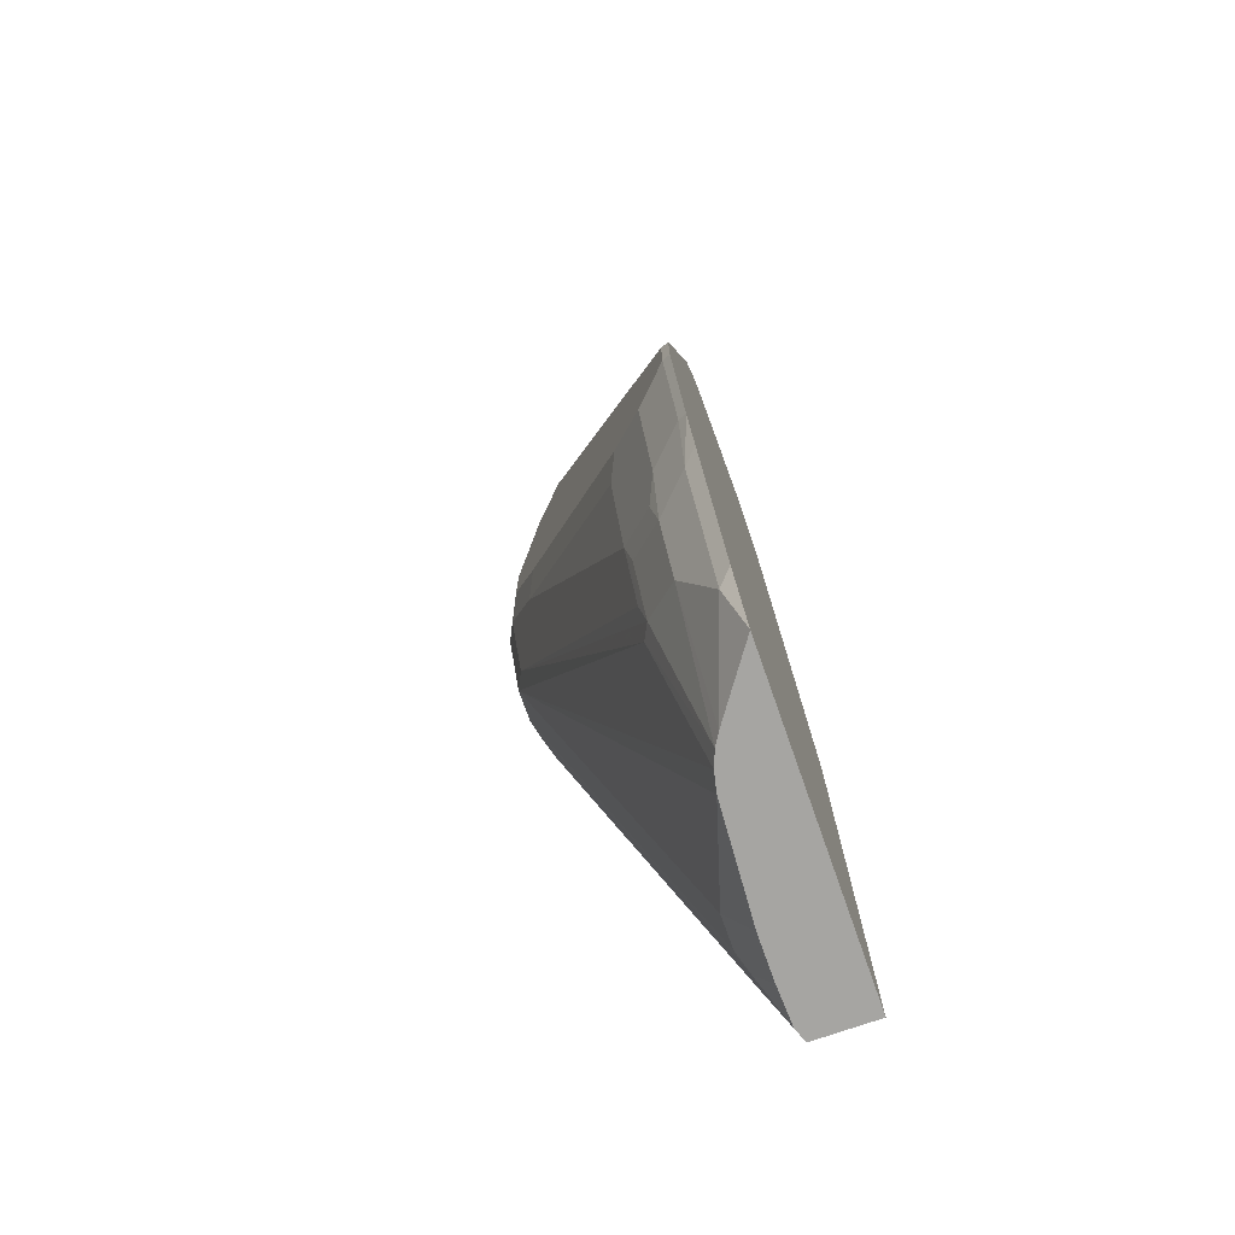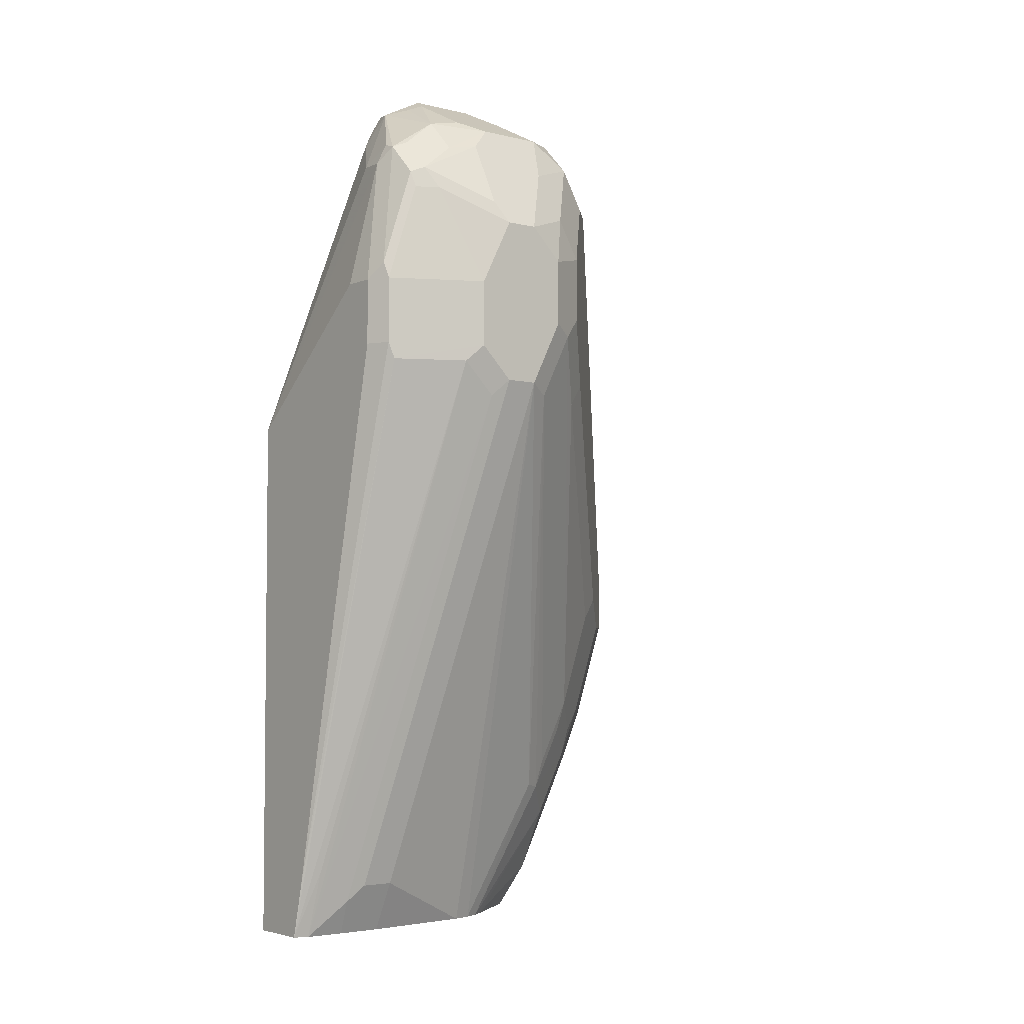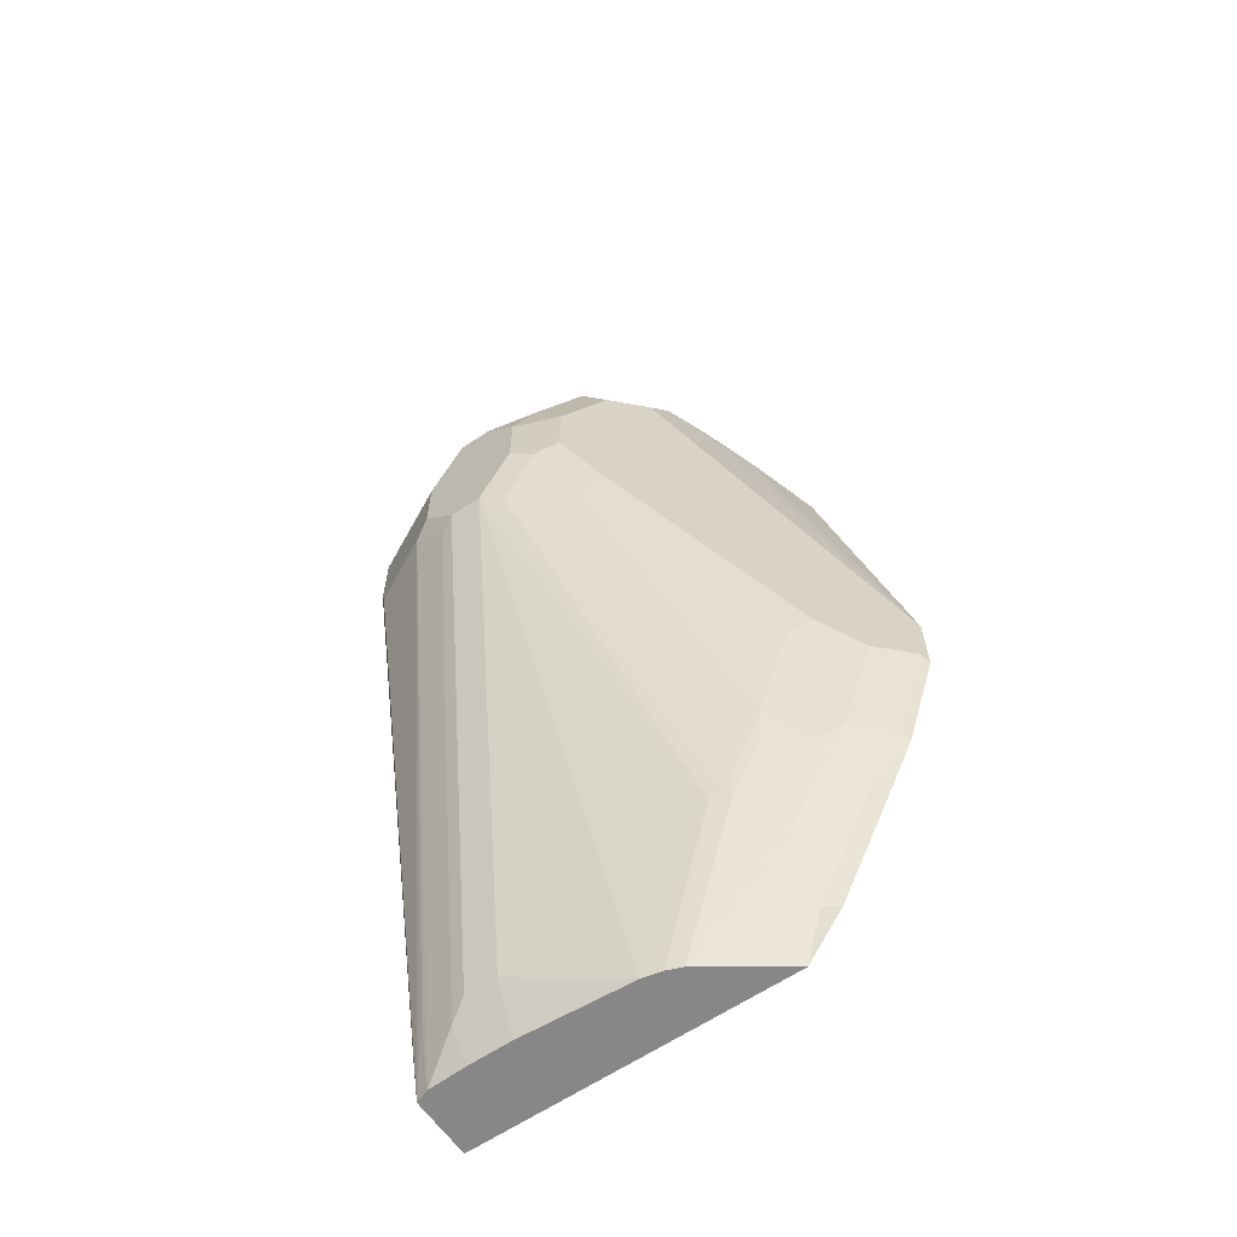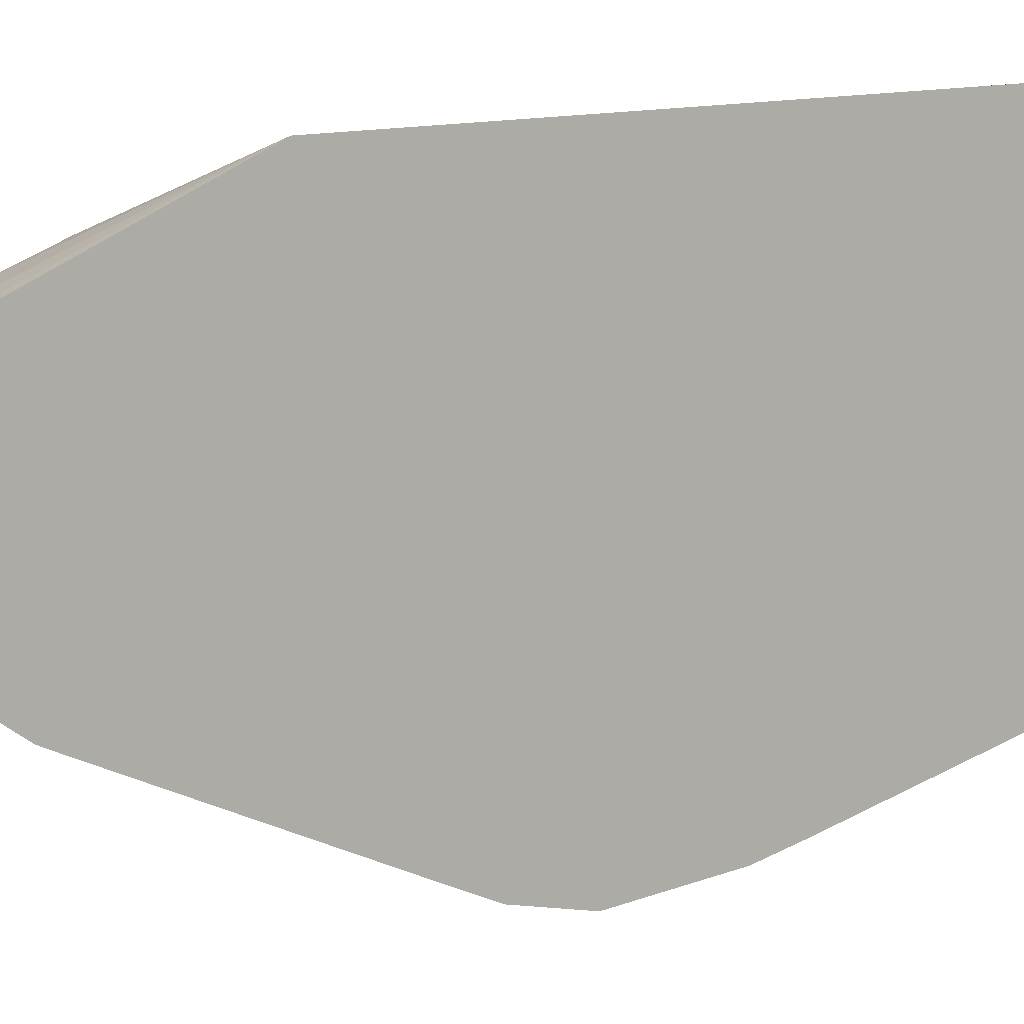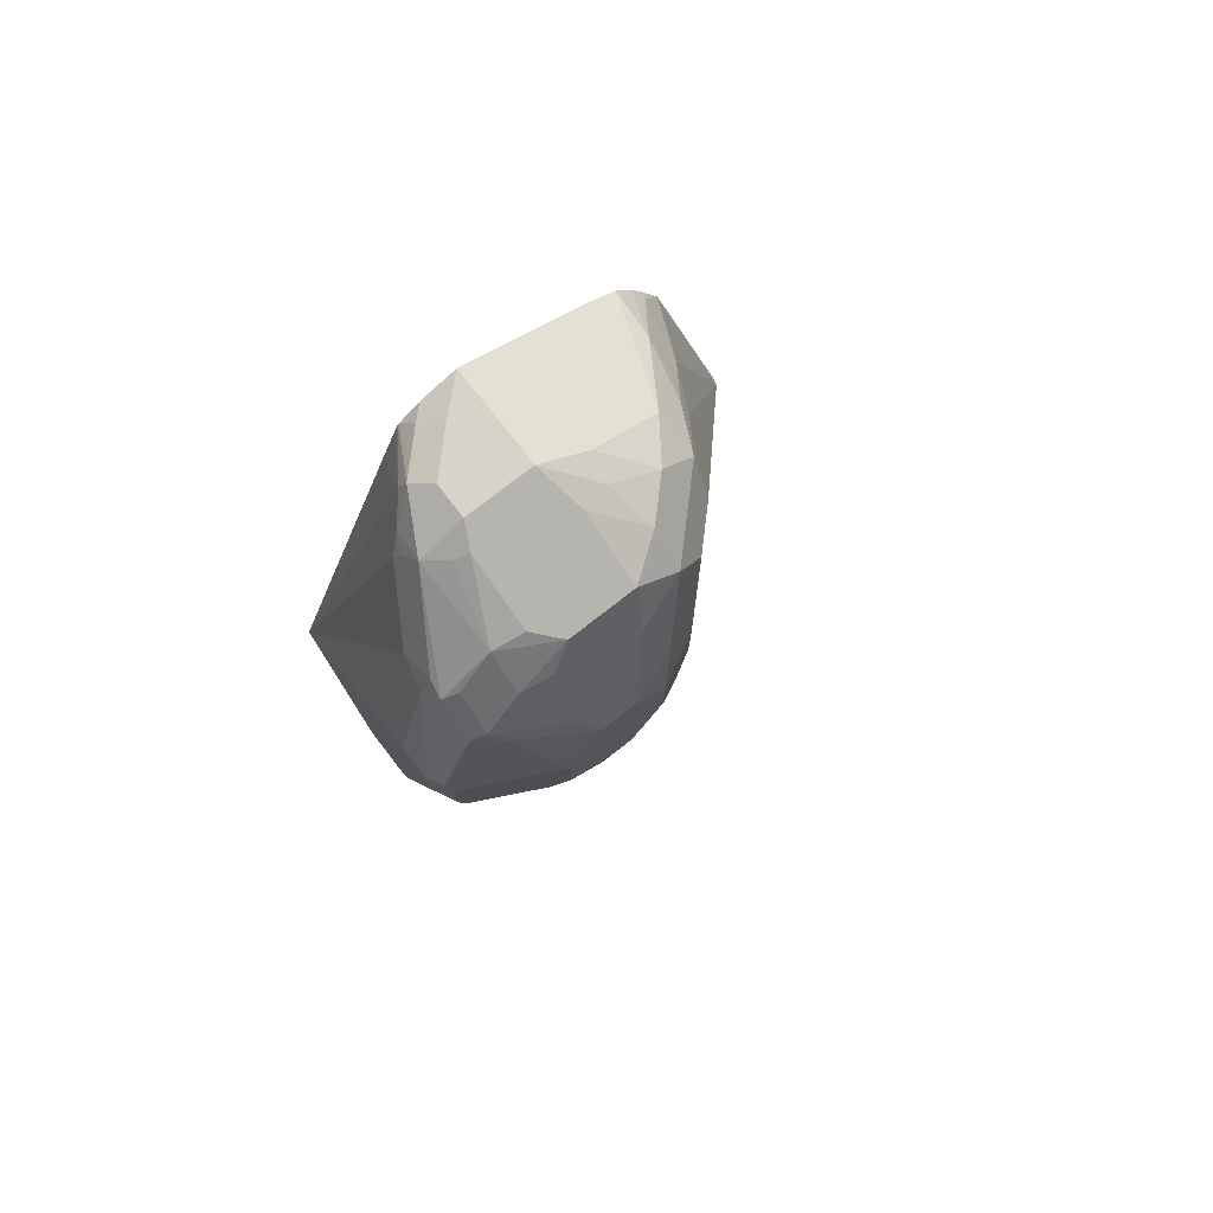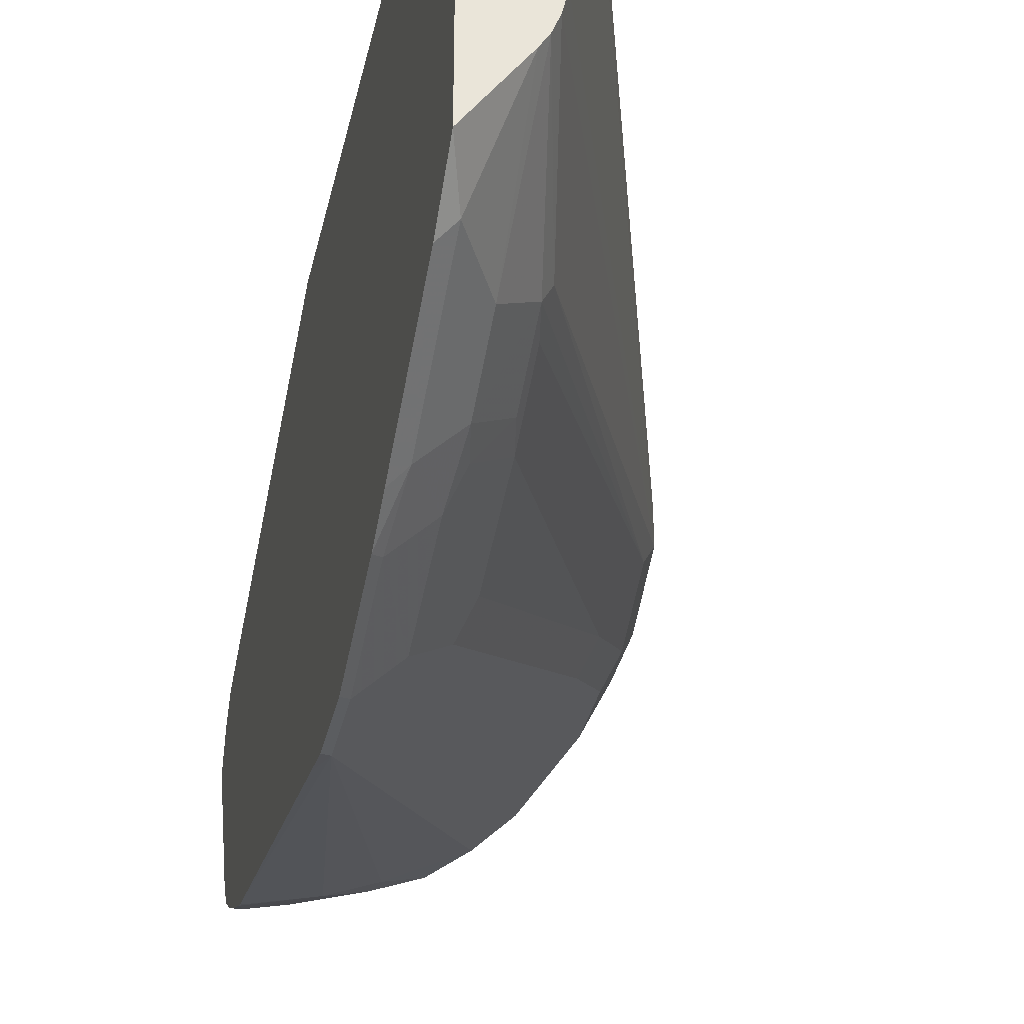
<metadata>
{"format":"obj","ext":"obj","renderer":"f3d","projection":"perspective","resolution":1024,"background":"white","views":[{"elev":-73.8,"azim":-160.6,"up":"+Y"},{"elev":-4.0,"azim":51.7,"up":"+Y"},{"elev":-62.4,"azim":124.5,"up":"+Y"},{"elev":0.1,"azim":-60.0,"up":"+Z"},{"elev":77.0,"azim":52.1,"up":"+Y"},{"elev":-34.6,"azim":-12.3,"up":"+Z"}]}
</metadata>
<code>
v 0.1261 0.2402 -0.3115
v 0.1261 0.2402 -0.4639
v 0.1558 0.2402 -0.3115
v 0.1261 0.4959 -0.3115
v 0.1477 0.2402 -0.4332
v 0.1261 0.264 -0.4813
v 0.1324 0.2609 -0.475
v 0.1616 0.2648 -0.3115
v 0.1582 0.2402 -0.3181
v 0.1674 0.2726 -0.3193
v 0.2453 0.5218 -0.3505
v 0.2297 0.5218 -0.3193
v 0.218 0.5607 -0.3115
v 0.2025 0.5607 -0.3115
v 0.2025 0.623 -0.3271
v 0.1869 0.6249 -0.331
v 0.161 0.6438 -0.3479
v 0.1454 0.6594 -0.3634
v 0.1324 0.6425 -0.366
v 0.1261 0.6378 -0.3692
v 0.1313 0.4872 -0.3115
v 0.151 0.2402 -0.4277
v 0.148 0.2921 -0.475
v 0.1261 0.3263 -0.5125
v 0.1324 0.3232 -0.5062
v 0.1635 0.2804 -0.3115
v 0.2284 0.5295 -0.3167
v 0.218 0.5295 -0.3115
v 0.1591 0.2402 -0.337
v 0.1674 0.257 -0.3349
v 0.2453 0.5062 -0.366
v 0.2492 0.5295 -0.3582
v 0.2492 0.5607 -0.3582
v 0.2284 0.5607 -0.3167
v 0.1533 0.423 -0.3115
v 0.1624 0.3938 -0.3115
v 0.1635 0.3894 -0.3115
v 0.2258 0.5685 -0.3154
v 0.2103 0.6308 -0.331
v 0.2025 0.6334 -0.3323
v 0.1713 0.6594 -0.3531
v 0.1635 0.6502 -0.3505
v 0.1558 0.6522 -0.3544
v 0.1261 0.6568 -0.3773
v 0.1261 0.6551 -0.3764
v 0.148 0.6658 -0.366
v 0.1538 0.2402 -0.4206
v 0.1635 0.3076 -0.4595
v 0.1674 0.3096 -0.4517
v 0.148 0.3232 -0.4906
v 0.1261 0.3442 -0.521
v 0.1298 0.3479 -0.5192
v 0.1454 0.3479 -0.5036
v 0.1591 0.2402 -0.3582
v 0.161 0.244 -0.3427
v 0.1713 0.2648 -0.3427
v 0.2492 0.514 -0.3738
v 0.2492 0.5918 -0.3738
v 0.2336 0.6074 -0.3427
v 0.2284 0.6074 -0.3323
v 0.2258 0.6152 -0.331
v 0.2129 0.6334 -0.3375
v 0.2103 0.6464 -0.3544
v 0.1869 0.6581 -0.3602
v 0.1791 0.6619 -0.3621
v 0.1817 0.6645 -0.3686
v 0.1713 0.6697 -0.3738
v 0.1558 0.6697 -0.3738
v 0.1261 0.658 -0.3785
v 0.1402 0.6697 -0.3894
v 0.1324 0.6658 -0.3816
v 0.1558 0.2402 -0.4116
v 0.2492 0.514 -0.3894
v 0.1635 0.3388 -0.475
v 0.1661 0.3531 -0.4776
v 0.1661 0.3219 -0.4621
v 0.244 0.5088 -0.3998
v 0.1506 0.3375 -0.4932
v 0.1261 0.3909 -0.5366
v 0.1298 0.3946 -0.5348
v 0.1454 0.3946 -0.5192
v 0.161 0.244 -0.3582
v 0.1713 0.2648 -0.3582
v 0.2492 0.5918 -0.3894
v 0.244 0.6022 -0.3686
v 0.2284 0.6178 -0.3375
v 0.2258 0.6308 -0.3544
v 0.2232 0.6438 -0.379
v 0.2129 0.649 -0.3686
v 0.1713 0.6697 -0.405
v 0.1261 0.6643 -0.3879
v 0.1261 0.6697 -0.405
v 0.2492 0.5451 -0.405
v 0.1661 0.3998 -0.4932
v 0.2284 0.5088 -0.4309
v 0.244 0.5399 -0.4154
v 0.2284 0.4776 -0.4154
v 0.1506 0.3842 -0.5088
v 0.161 0.4102 -0.5036
v 0.1261 0.4221 -0.5366
v 0.1298 0.4258 -0.5348
v 0.2492 0.5763 -0.405
v 0.2414 0.5996 -0.4128
v 0.2258 0.6308 -0.4283
v 0.2336 0.623 -0.405
v 0.2284 0.6334 -0.3686
v 0.2232 0.6438 -0.4102
v 0.2129 0.649 -0.3998
v 0.1921 0.6594 -0.4102
v 0.2103 0.6464 -0.4283
v 0.1895 0.6568 -0.4231
v 0.1947 0.6464 -0.4439
v 0.1765 0.6594 -0.4257
v 0.1661 0.649 -0.4465
v 0.1261 0.649 -0.4465
v 0.2232 0.5192 -0.4413
v 0.2388 0.5503 -0.4257
v 0.244 0.5711 -0.4154
v 0.161 0.4258 -0.5036
v 0.1261 0.4393 -0.5327
v 0.1454 0.4413 -0.5192
v 0.1261 0.5911 -0.4976
v 0.1558 0.6074 -0.4828
v 0.1765 0.6126 -0.4725
v 0.2077 0.6126 -0.4569
v 0.2388 0.5815 -0.4257
v 0.1947 0.6308 -0.4595
v 0.2232 0.6126 -0.4413
v 0.1765 0.6438 -0.4569
v 0.1261 0.6456 -0.4532
v 0.1261 0.5934 -0.4969
v 0.1428 0.61 -0.4854
v 0.161 0.6282 -0.4725
v 0.1739 0.6256 -0.4699
v 0.1261 0.6371 -0.4688
v 0.1261 0.6401 -0.4642
v 0.148 0.6308 -0.475
v 0.1261 0.632 -0.4763
v 0.1261 0.6089 -0.4899
v 0.1298 0.6126 -0.488
v 0.1261 0.62 -0.4843
v 0.1261 0.6227 -0.4825
f 67 89 108
f 75 94 95
f 75 78 94
f 74 78 75
f 73 96 93
f 73 77 96
f 72 73 83
f 69 71 91
f 71 92 91
f 70 92 71
f 67 109 90
f 67 70 68
f 67 108 109
f 72 83 82
f 75 95 96
f 79 101 80
f 75 97 76
f 84 104 105
f 84 103 104
f 67 92 70
f 84 102 103
f 81 99 98
f 80 99 81
f 75 96 97
f 80 119 99
f 80 101 121
f 79 100 101
f 78 99 94
f 78 98 99
f 77 97 96
f 76 97 77
f 80 121 119
f 67 90 92
f 56 83 73
f 64 66 65
f 48 76 77
f 85 106 86
f 48 77 49
f 49 77 73
f 50 53 78
f 50 78 74
f 51 79 80
f 51 80 52
f 52 80 81
f 52 81 53
f 53 81 98
f 53 98 78
f 54 72 82
f 55 82 83
f 55 83 56
f 56 73 57
f 58 84 105
f 63 66 64
f 63 89 66
f 63 88 89
f 63 87 88
f 63 86 87
f 62 86 63
f 66 89 67
f 59 61 60
f 58 86 59
f 58 85 86
f 58 106 85
f 58 88 106
f 58 107 88
f 58 105 107
f 59 86 61
f 86 106 87
f 112 129 113
f 88 107 108
f 107 109 108
f 110 112 111
f 112 127 129
f 113 129 114
f 114 129 130
f 114 130 115
f 119 121 128
f 119 128 126
f 121 125 128
f 122 131 123
f 123 131 132
f 123 132 133
f 123 133 134
f 123 134 124
f 124 134 127
f 124 127 125
f 127 134 133
f 48 75 76
f 137 142 138
f 137 141 142
f 137 140 141
f 133 140 137
f 132 140 133
f 107 110 109
f 131 140 132
f 129 138 135
f 129 137 138
f 129 133 137
f 129 136 130
f 129 135 136
f 127 133 129
f 131 139 140
f 104 125 127
f 104 128 125
f 104 126 128
f 96 117 126
f 95 99 116
f 95 116 96
f 94 99 95
f 93 118 102
f 93 96 118
f 96 126 118
f 90 115 92
f 90 113 114
f 90 112 113
f 90 111 112
f 139 141 140
f 90 109 110
f 88 108 89
f 90 114 115
f 87 106 88
f 96 116 117
f 99 126 117
f 104 107 105
f 104 110 107
f 104 112 110
f 104 127 112
f 103 126 104
f 102 118 126
f 99 119 126
f 102 126 103
f 101 124 125
f 101 123 124
f 101 122 123
f 101 120 122
f 100 120 101
f 99 117 116
f 101 125 121
f 48 74 75
f 90 110 111
f 47 73 72
f 1 24 6
f 1 6 2
f 2 6 7
f 2 7 5
f 3 9 10
f 3 10 11
f 3 11 12
f 3 12 8
f 4 13 14
f 4 14 15
f 4 15 16
f 4 16 17
f 4 17 18
f 4 18 19
f 4 19 20
f 4 21 13
f 5 7 23
f 11 57 32
f 11 31 57
f 9 11 10
f 9 31 11
f 9 30 31
f 9 29 30
f 1 51 24
f 8 28 26
f 8 12 27
f 7 50 23
f 7 25 50
f 6 25 7
f 6 24 25
f 5 23 22
f 8 27 28
f 1 79 51
f 1 100 79
f 1 120 100
f 1 35 21
f 1 37 36
f 1 26 37
f 1 8 26
f 1 3 8
f 1 9 3
f 1 21 4
f 1 29 9
f 1 72 54
f 1 47 72
f 1 22 47
f 1 5 22
f 1 2 5
f 48 50 74
f 1 54 29
f 11 32 12
f 1 4 20
f 1 45 44
f 1 122 120
f 1 131 122
f 1 139 131
f 1 141 139
f 1 142 141
f 1 138 142
f 1 20 45
f 1 135 138
f 1 130 136
f 1 115 130
f 1 92 115
f 1 91 92
f 1 69 91
f 1 44 69
f 1 136 135
f 12 32 33
f 1 36 35
f 12 34 27
f 30 57 31
f 32 57 73
f 32 73 93
f 32 93 102
f 32 102 84
f 32 84 58
f 32 58 33
f 33 58 59
f 33 59 60
f 33 60 34
f 34 60 61
f 34 61 38
f 38 61 39
f 39 62 63
f 39 63 41
f 39 41 40
f 39 61 86
f 12 33 34
f 47 49 73
f 46 71 69
f 46 70 71
f 46 68 70
f 44 46 69
f 30 56 57
f 41 63 64
f 41 68 46
f 41 67 68
f 41 66 67
f 41 65 66
f 41 64 65
f 39 86 62
f 41 43 42
f 29 56 30
f 41 46 43
f 29 82 55
f 16 42 17
f 16 41 42
f 16 40 41
f 15 40 16
f 15 39 40
f 13 15 14
f 17 42 43
f 13 39 15
f 13 26 28
f 13 37 26
f 13 36 37
f 13 35 36
f 29 55 56
f 13 21 35
f 13 38 39
f 17 43 18
f 13 28 38
f 18 45 19
f 18 44 45
f 27 34 38
f 25 53 50
f 25 51 52
f 29 54 82
f 24 51 25
f 23 50 48
f 25 52 53
f 22 49 47
f 18 43 46
f 18 46 44
f 27 38 28
f 22 23 48
f 22 48 49
f 19 45 20

</code>
